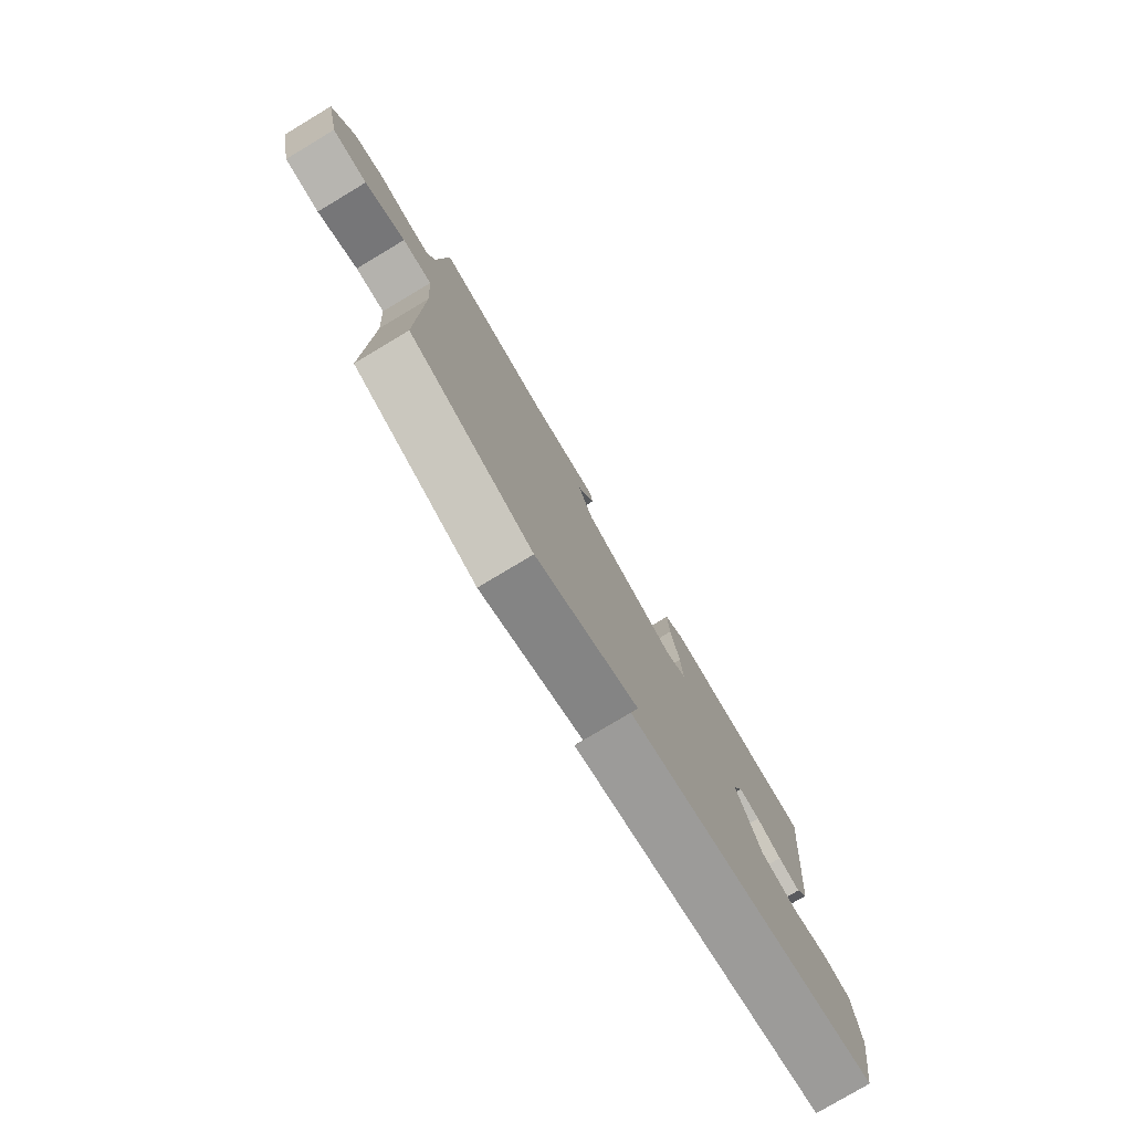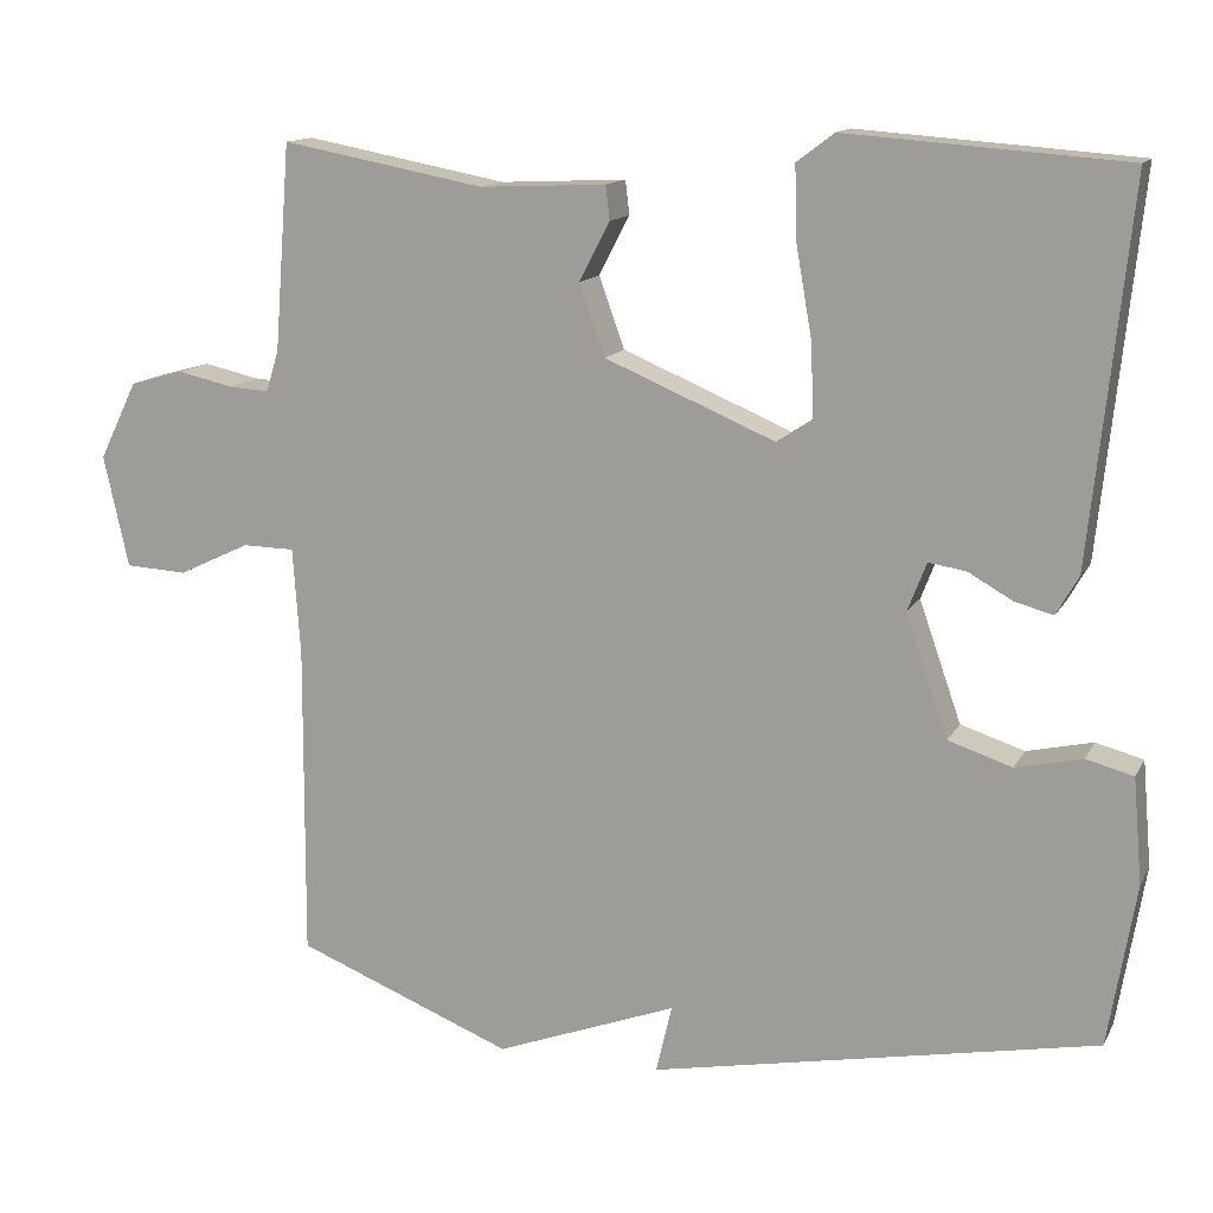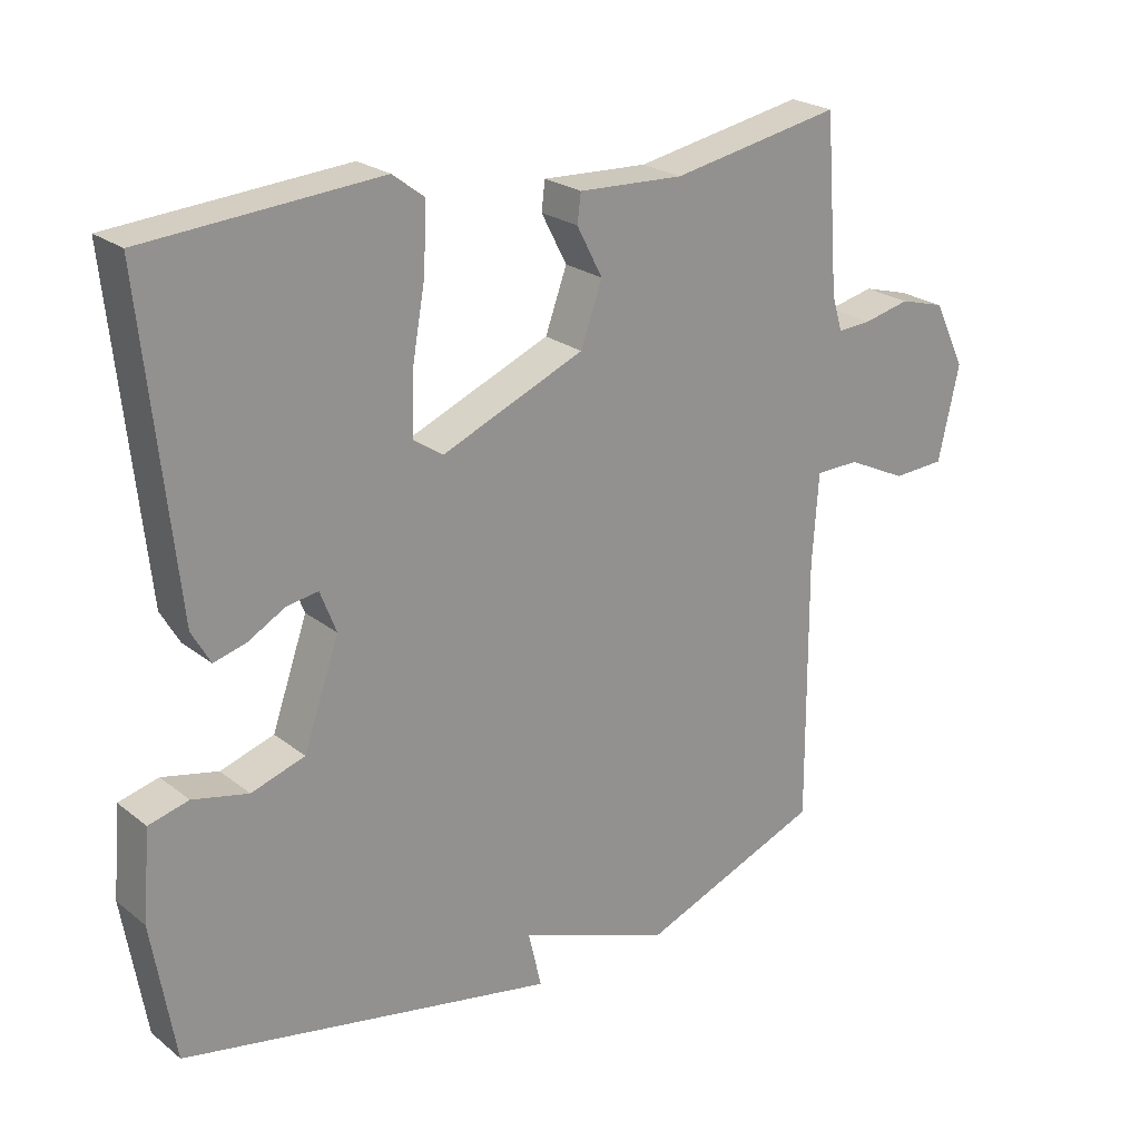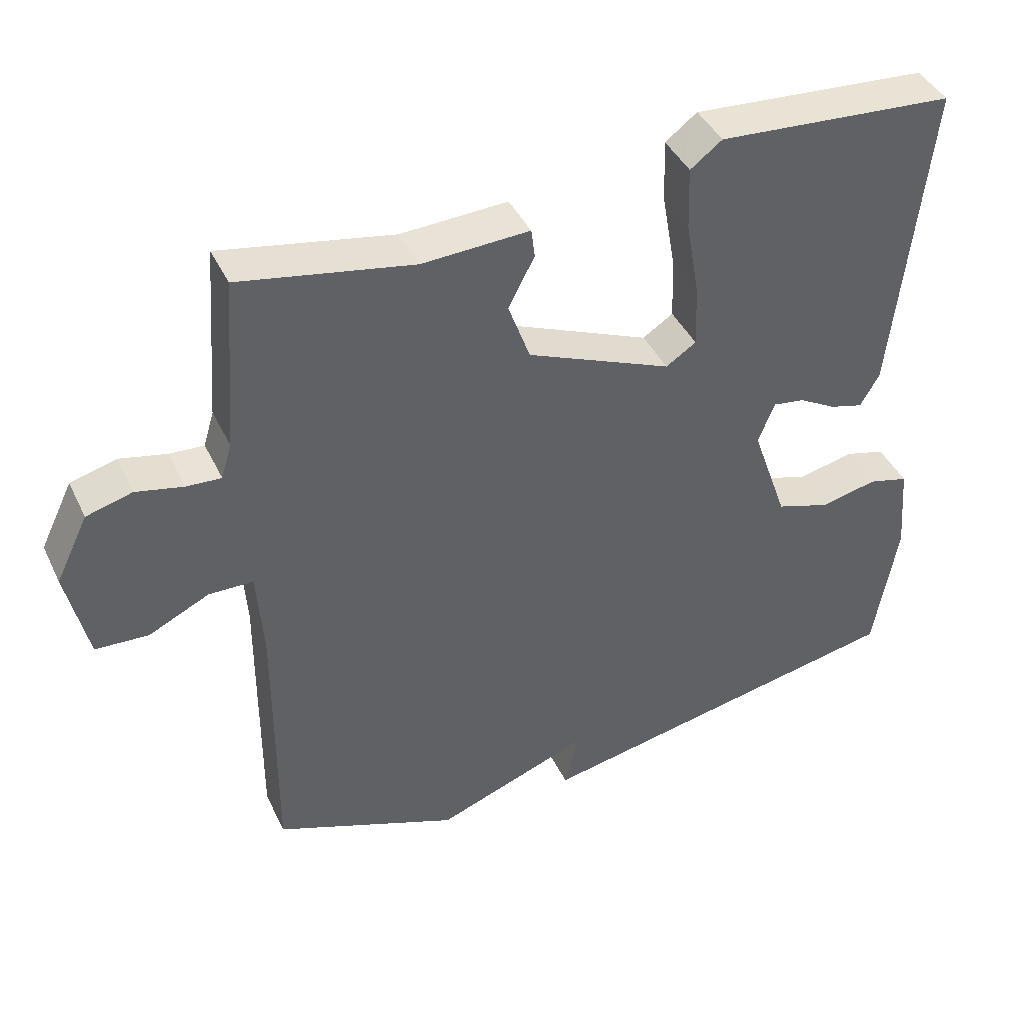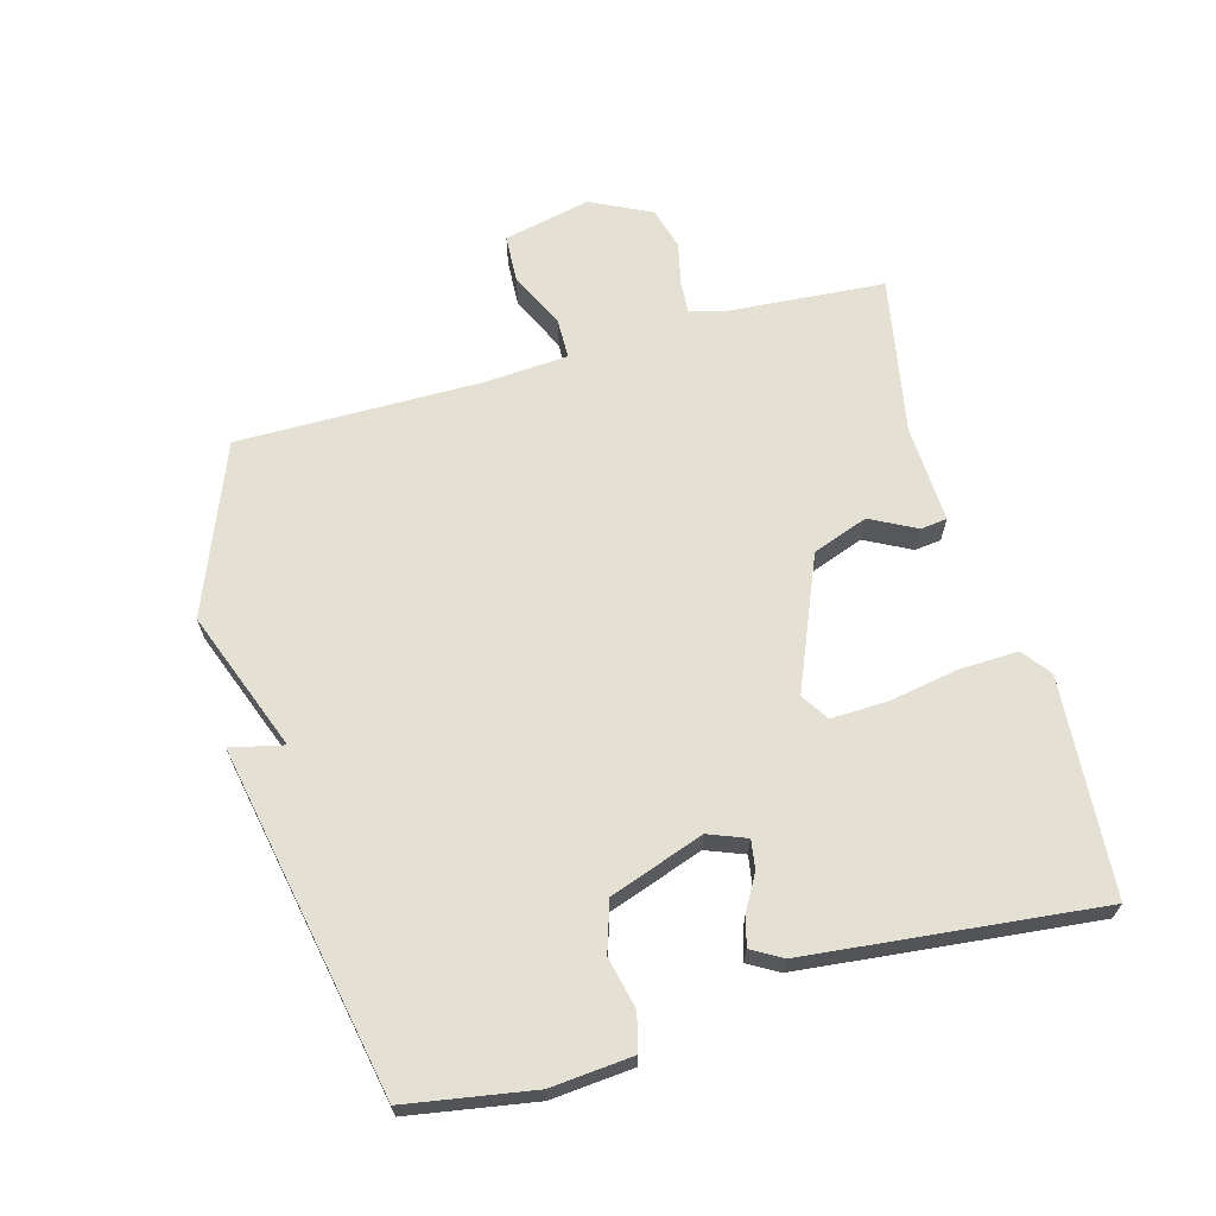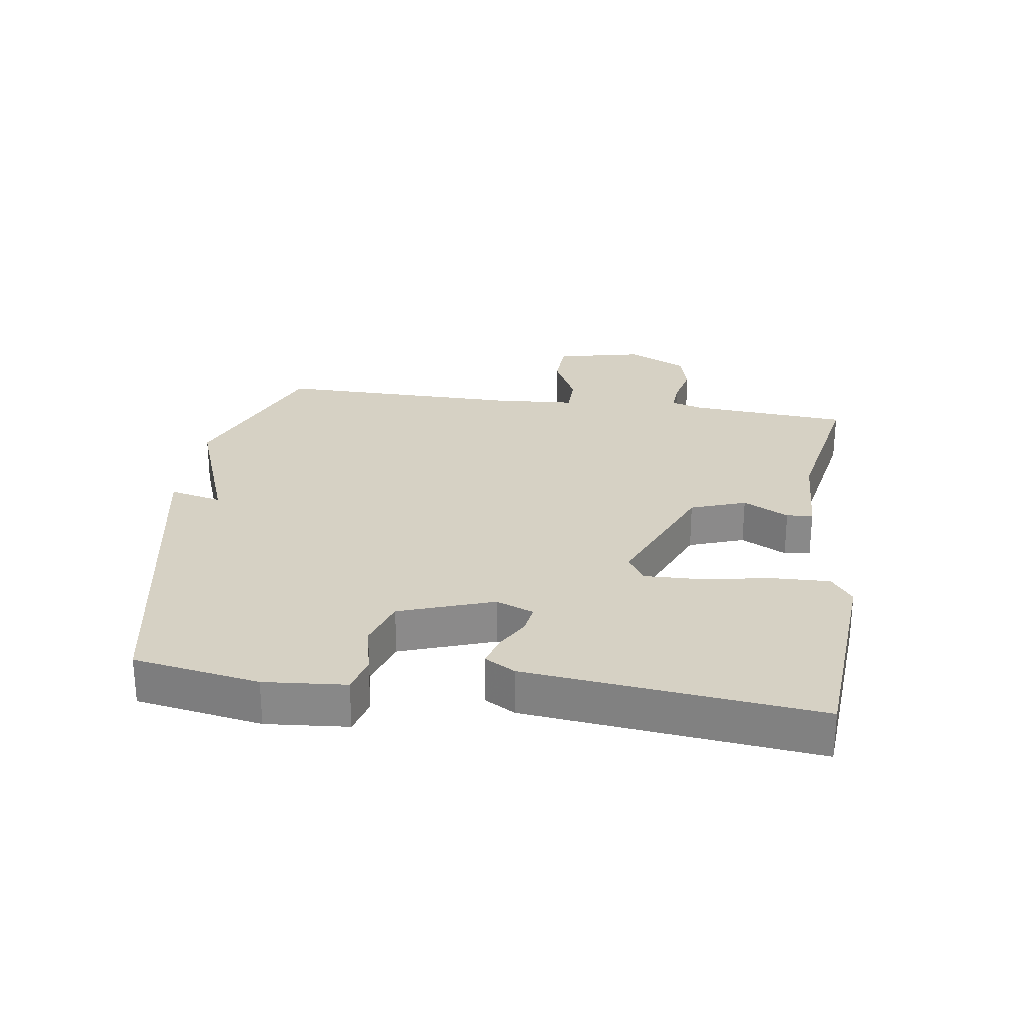
<metadata>
{"format":"obj","ext":"obj","renderer":"f3d","projection":"perspective","resolution":1024,"background":"white","views":[{"elev":-78.8,"azim":120.9,"up":"+Z"},{"elev":13.4,"azim":-160.9,"up":"+Z"},{"elev":23.4,"azim":-37.7,"up":"+Z"},{"elev":42.0,"azim":155.9,"up":"+Z"},{"elev":65.9,"azim":-105.6,"up":"+Y"},{"elev":26.7,"azim":-81.7,"up":"+Y"}]}
</metadata>
<code>
v -0.5 0.07 -0.5
v -0.533 0.07 -0.304
v -0.522 0.07 -0.177
v -0.465 0.07 -0.162
v -0.385 0.07 -0.18
v -0.308 0.07 -0.155
v -0.257 0.07 -0.009
v -0.28 0.07 0.05
v -0.325 0.07 0.043
v -0.378 0.07 0.013
v -0.425 0.07 0
v -0.452 0.07 0.047
v -0.5 0.07 0.5
v -0.164 0.07 0.525
v -0.119 0.07 0.491
v -0.122 0.07 0.401
v -0.141 0.07 0.293
v -0.144 0.07 0.205
v -0.101 0.07 0.177
v 0.104 0.07 0.263
v 0.135 0.07 0.349
v 0.098 0.07 0.42
v 0.103 0.07 0.461
v 0.255 0.07 0.454
v 0.5 0.07 0.5
v 0.519 0.07 0.252
v 0.534 0.07 0.202
v 0.583 0.07 0.205
v 0.65 0.07 0.22
v 0.715 0.07 0.202
v 0.761 0.07 0.108
v 0.731 0.07 -0.027
v 0.656 0.07 -0.031
v 0.57 0.07 0.01
v 0.507 0.07 0.009
v 0.498 0.07 -0.121
v 0.5 0.07 -0.5
v 0.238 0.07 -0.604
v 0.019 0.07 -0.522
v 0.038 0.07 -0.604
v -0.5 0 -0.5
v -0.533 0 -0.304
v -0.522 0 -0.177
v -0.465 0 -0.162
v -0.385 0 -0.18
v -0.308 0 -0.155
v -0.257 0 -0.009
v -0.28 0 0.05
v -0.325 0 0.043
v -0.378 0 0.013
v -0.425 0 0
v -0.452 0 0.047
v -0.5 0 0.5
v -0.164 0 0.525
v -0.119 0 0.491
v -0.122 0 0.401
v -0.141 0 0.293
v -0.144 0 0.205
v -0.101 0 0.177
v 0.104 0 0.263
v 0.135 0 0.349
v 0.098 0 0.42
v 0.103 0 0.461
v 0.255 0 0.454
v 0.5 0 0.5
v 0.519 0 0.252
v 0.534 0 0.202
v 0.583 0 0.205
v 0.65 0 0.22
v 0.715 0 0.202
v 0.761 0 0.108
v 0.731 0 -0.027
v 0.656 0 -0.031
v 0.57 0 0.01
v 0.507 0 0.009
v 0.498 0 -0.121
v 0.5 0 -0.5
v 0.238 0 -0.604
v 0.019 0 -0.522
v 0.038 0 -0.604
f 3 4 5
f 2 3 5
f 1 2 5
f 40 1 5
f 39 40 5
f 39 5 6
f 38 39 6
f 37 38 6
f 36 37 6
f 35 36 6 7
f 32 33 34
f 31 32 34
f 30 31 34
f 29 30 34
f 28 29 34
f 27 28 34 35
f 35 7 8
f 27 35 8
f 26 27 8
f 24 25 26
f 23 24 26
f 22 23 26
f 21 22 26
f 20 21 26
f 26 8 9
f 20 26 9
f 19 20 9
f 15 16 17
f 14 15 17
f 13 14 17
f 12 13 17
f 11 12 17
f 10 11 17
f 9 10 17
f 9 17 18
f 9 18 19
f 45 44 43
f 45 43 42
f 45 42 41
f 45 41 80
f 45 80 79
f 46 45 79
f 46 79 78
f 46 78 77
f 46 77 76
f 47 46 76 75
f 74 73 72
f 74 72 71
f 74 71 70
f 74 70 69
f 74 69 68
f 75 74 68 67
f 48 47 75
f 48 75 67
f 48 67 66
f 66 65 64
f 66 64 63
f 66 63 62
f 66 62 61
f 66 61 60
f 49 48 66
f 49 66 60
f 49 60 59
f 57 56 55
f 57 55 54
f 57 54 53
f 57 53 52
f 57 52 51
f 57 51 50
f 57 50 49
f 58 57 49
f 59 58 49
f 1 41 42 2
f 2 42 43 3
f 3 43 44 4
f 4 44 45 5
f 5 45 46 6
f 6 46 47 7
f 7 47 48 8
f 8 48 49 9
f 9 49 50 10
f 10 50 51 11
f 11 51 52 12
f 12 52 53 13
f 13 53 54 14
f 14 54 55 15
f 15 55 56 16
f 16 56 57 17
f 17 57 58 18
f 18 58 59 19
f 19 59 60 20
f 20 60 61 21
f 21 61 62 22
f 22 62 63 23
f 23 63 64 24
f 24 64 65 25
f 25 65 66 26
f 26 66 67 27
f 27 67 68 28
f 28 68 69 29
f 29 69 70 30
f 30 70 71 31
f 31 71 72 32
f 32 72 73 33
f 33 73 74 34
f 34 74 75 35
f 35 75 76 36
f 36 76 77 37
f 37 77 78 38
f 38 78 79 39
f 39 79 80 40
f 40 80 41 1

</code>
